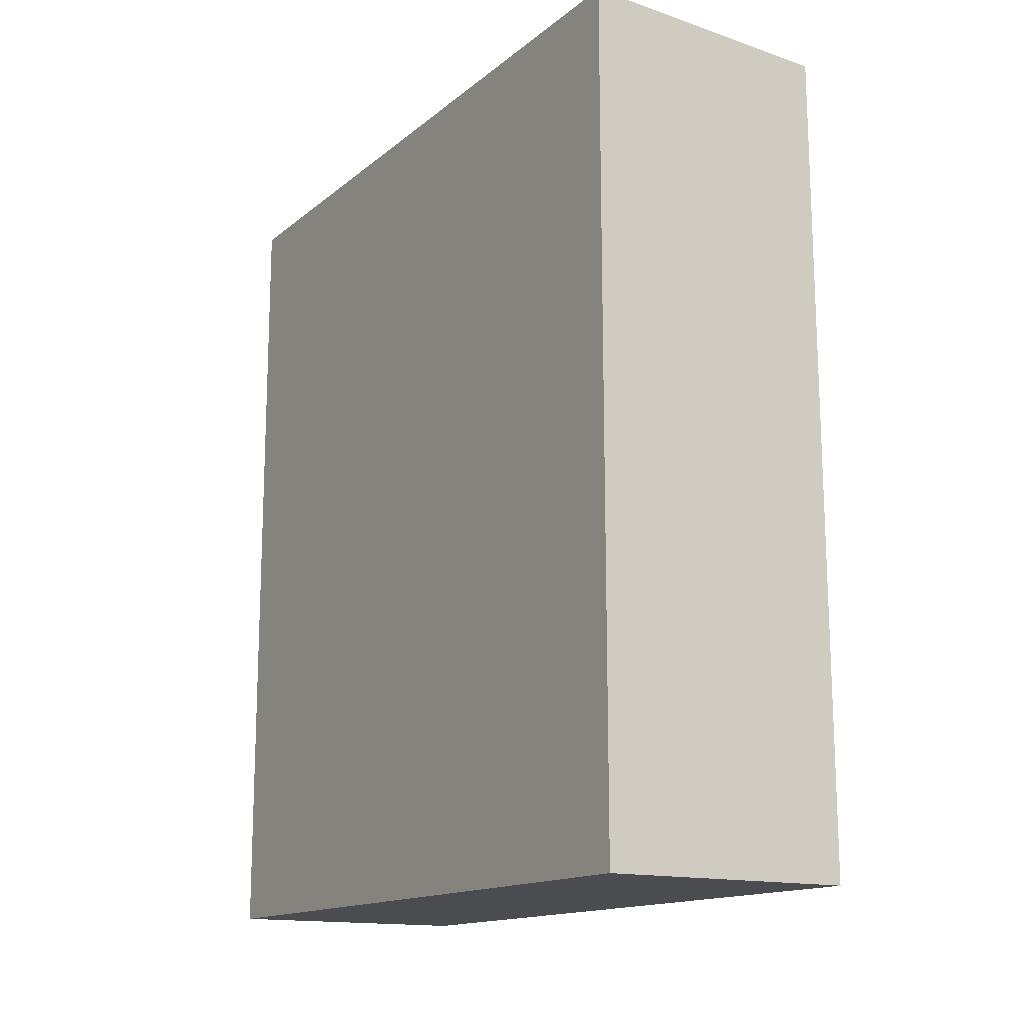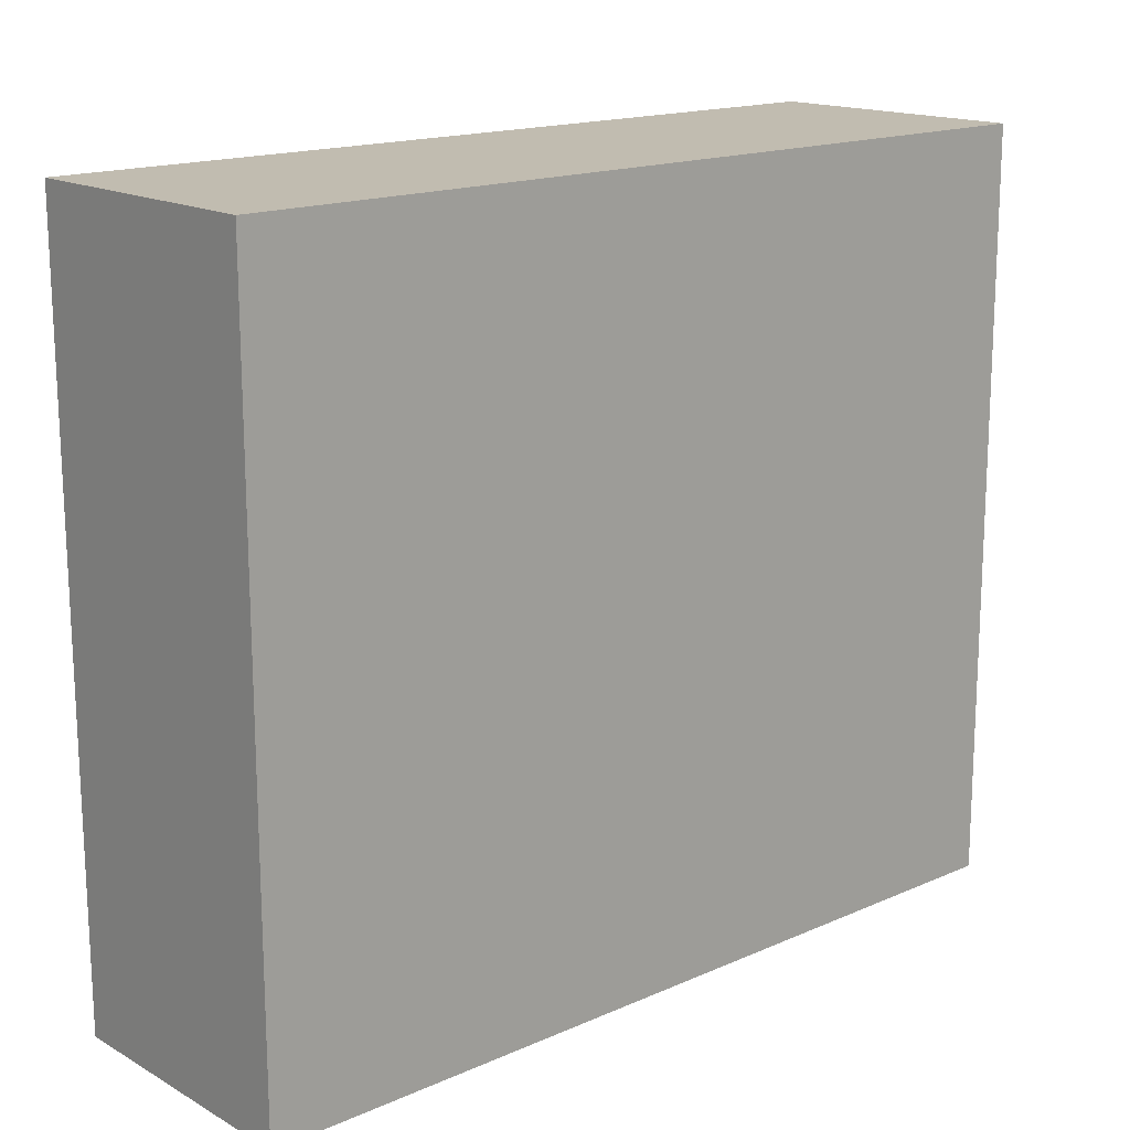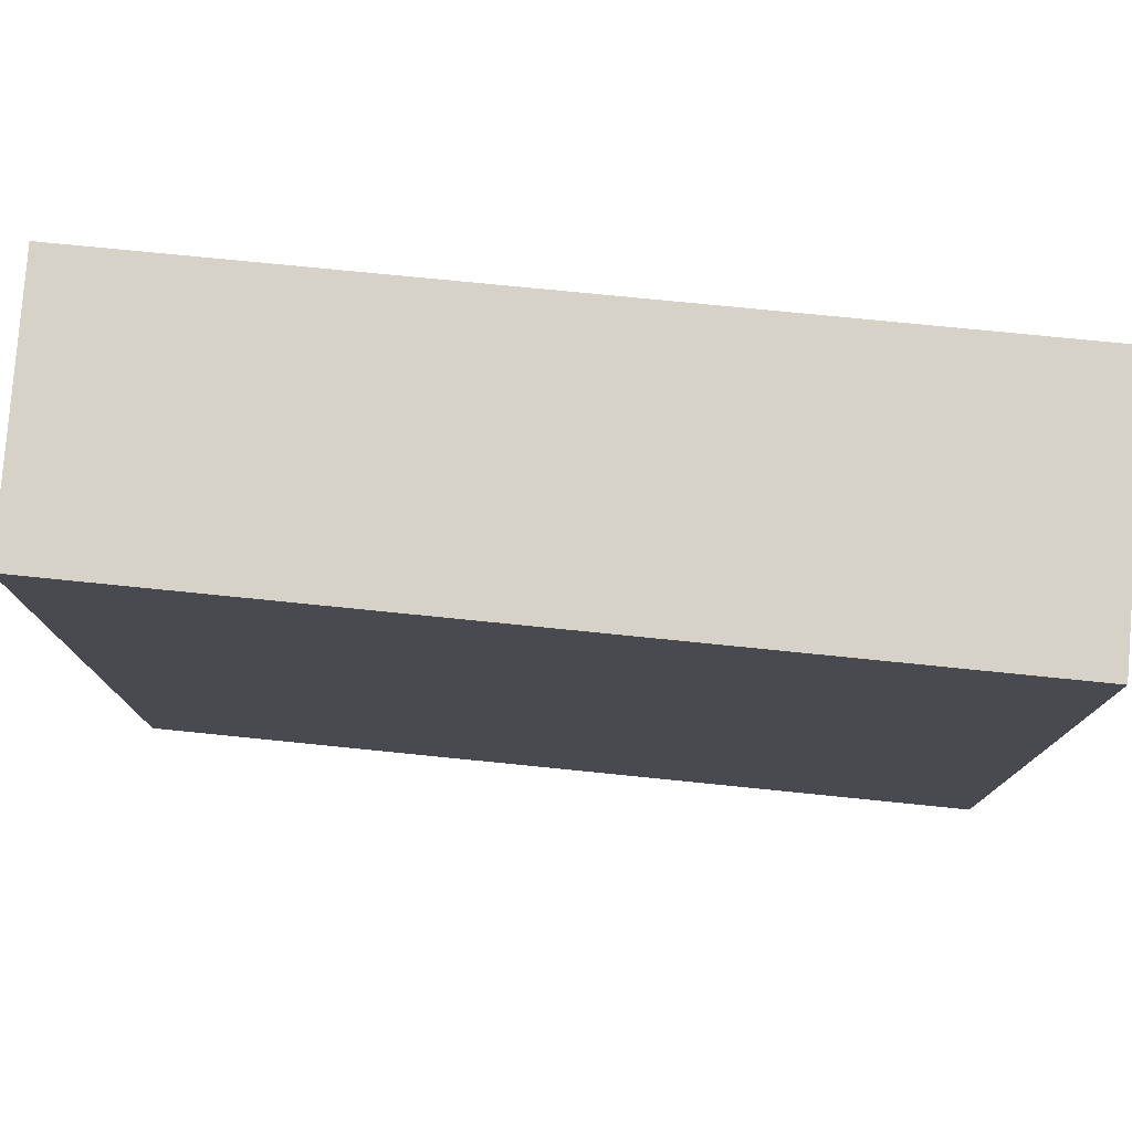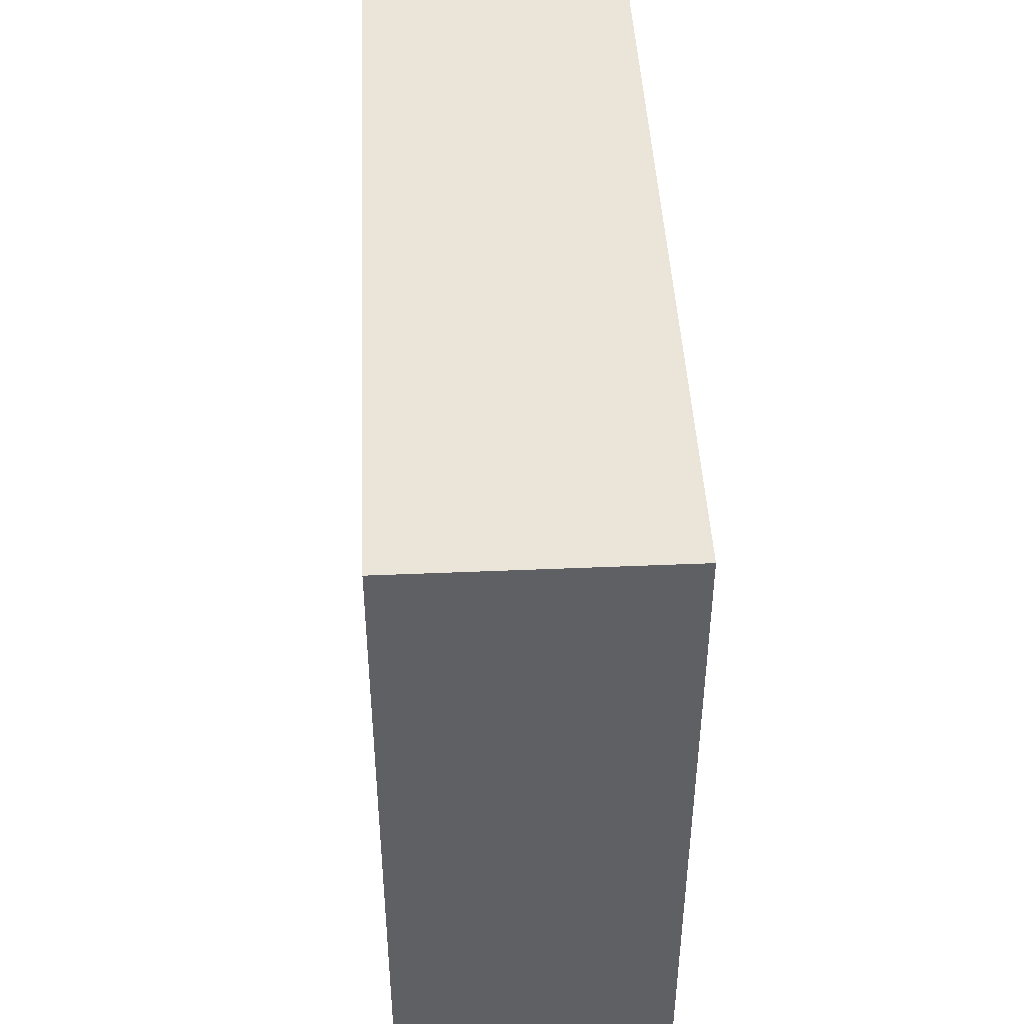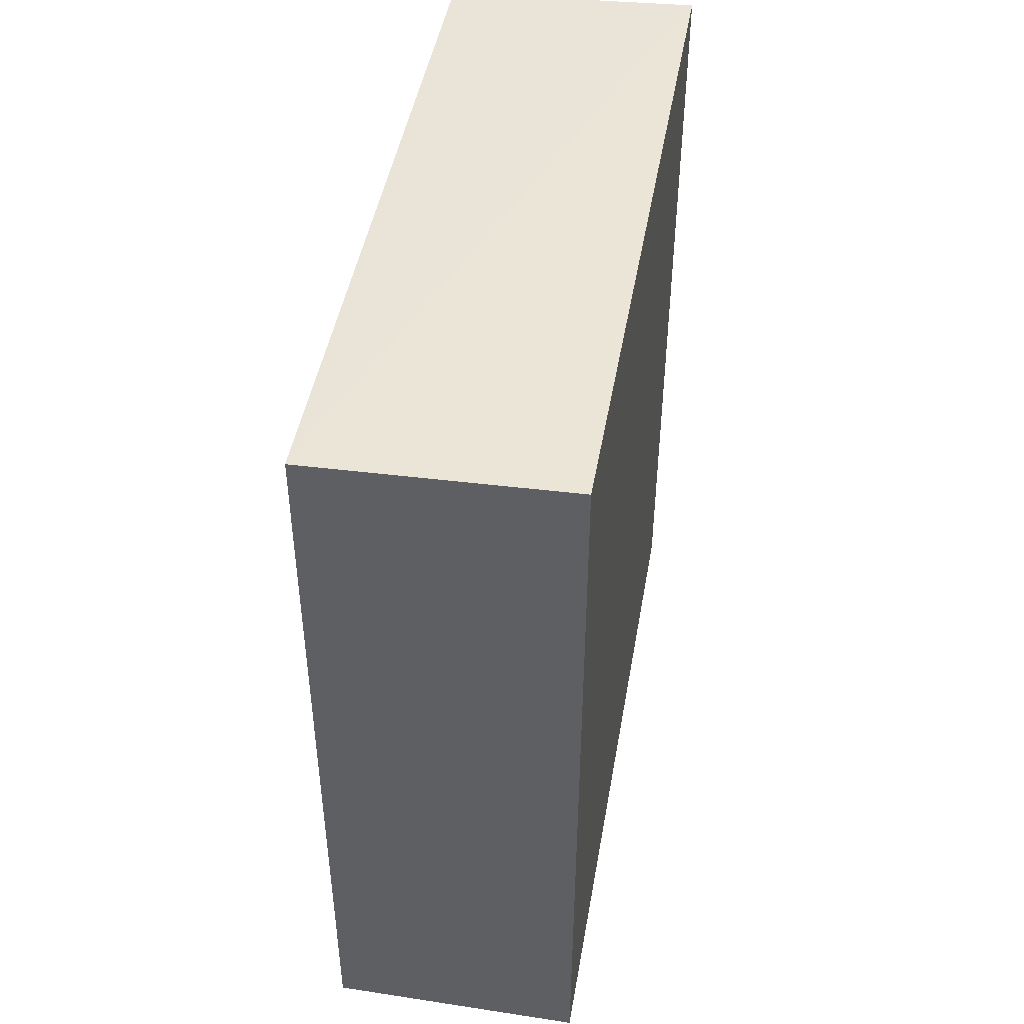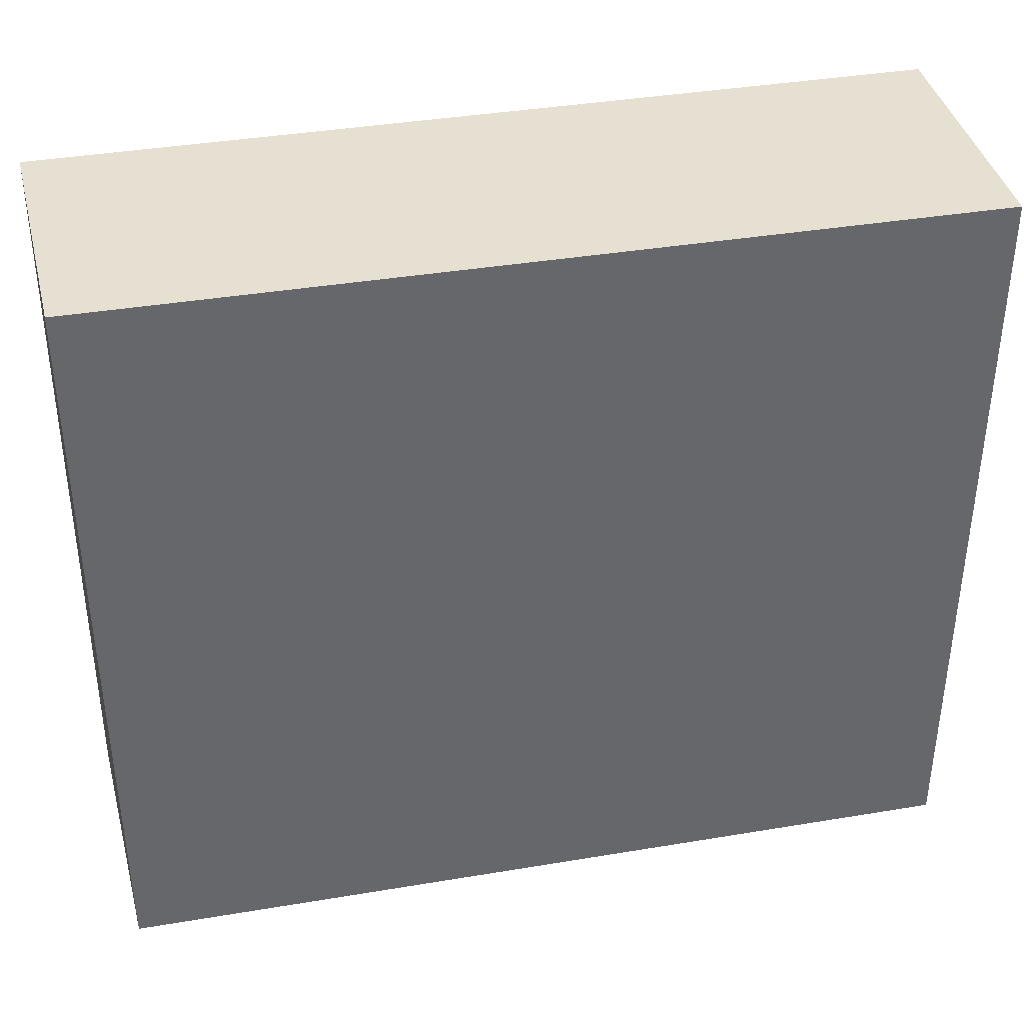
<metadata>
{"format":"obj","ext":"obj","renderer":"f3d","projection":"perspective","resolution":1024,"background":"white","views":[{"elev":-14.9,"azim":148.1,"up":"+Y"},{"elev":16.5,"azim":48.4,"up":"+Z"},{"elev":77.4,"azim":-84.4,"up":"+Z"},{"elev":45.3,"azim":-2.8,"up":"+Z"},{"elev":46.2,"azim":9.9,"up":"+Y"},{"elev":38.4,"azim":-102.1,"up":"+Z"}]}
</metadata>
<code>
v -0.02144 0.02394 0.09052
v -0.02145 -0.01106 0.09053
v -0.02142 0.02404 0.06006
v -0.03212 0.02354 0.06006
v -0.03221 -0.01106 0.09053
v -0.02145 -0.01106 0.06005
v -0.03212 0.02358 0.09053
v -0.03221 -0.01106 0.06005
f 1 2 3
f 6 3 2
f 6 2 5
f 7 1 3
f 7 3 4
f 7 4 5
f 7 5 2
f 7 2 1
f 8 4 3
f 8 3 6
f 8 6 5
f 8 5 4

</code>
